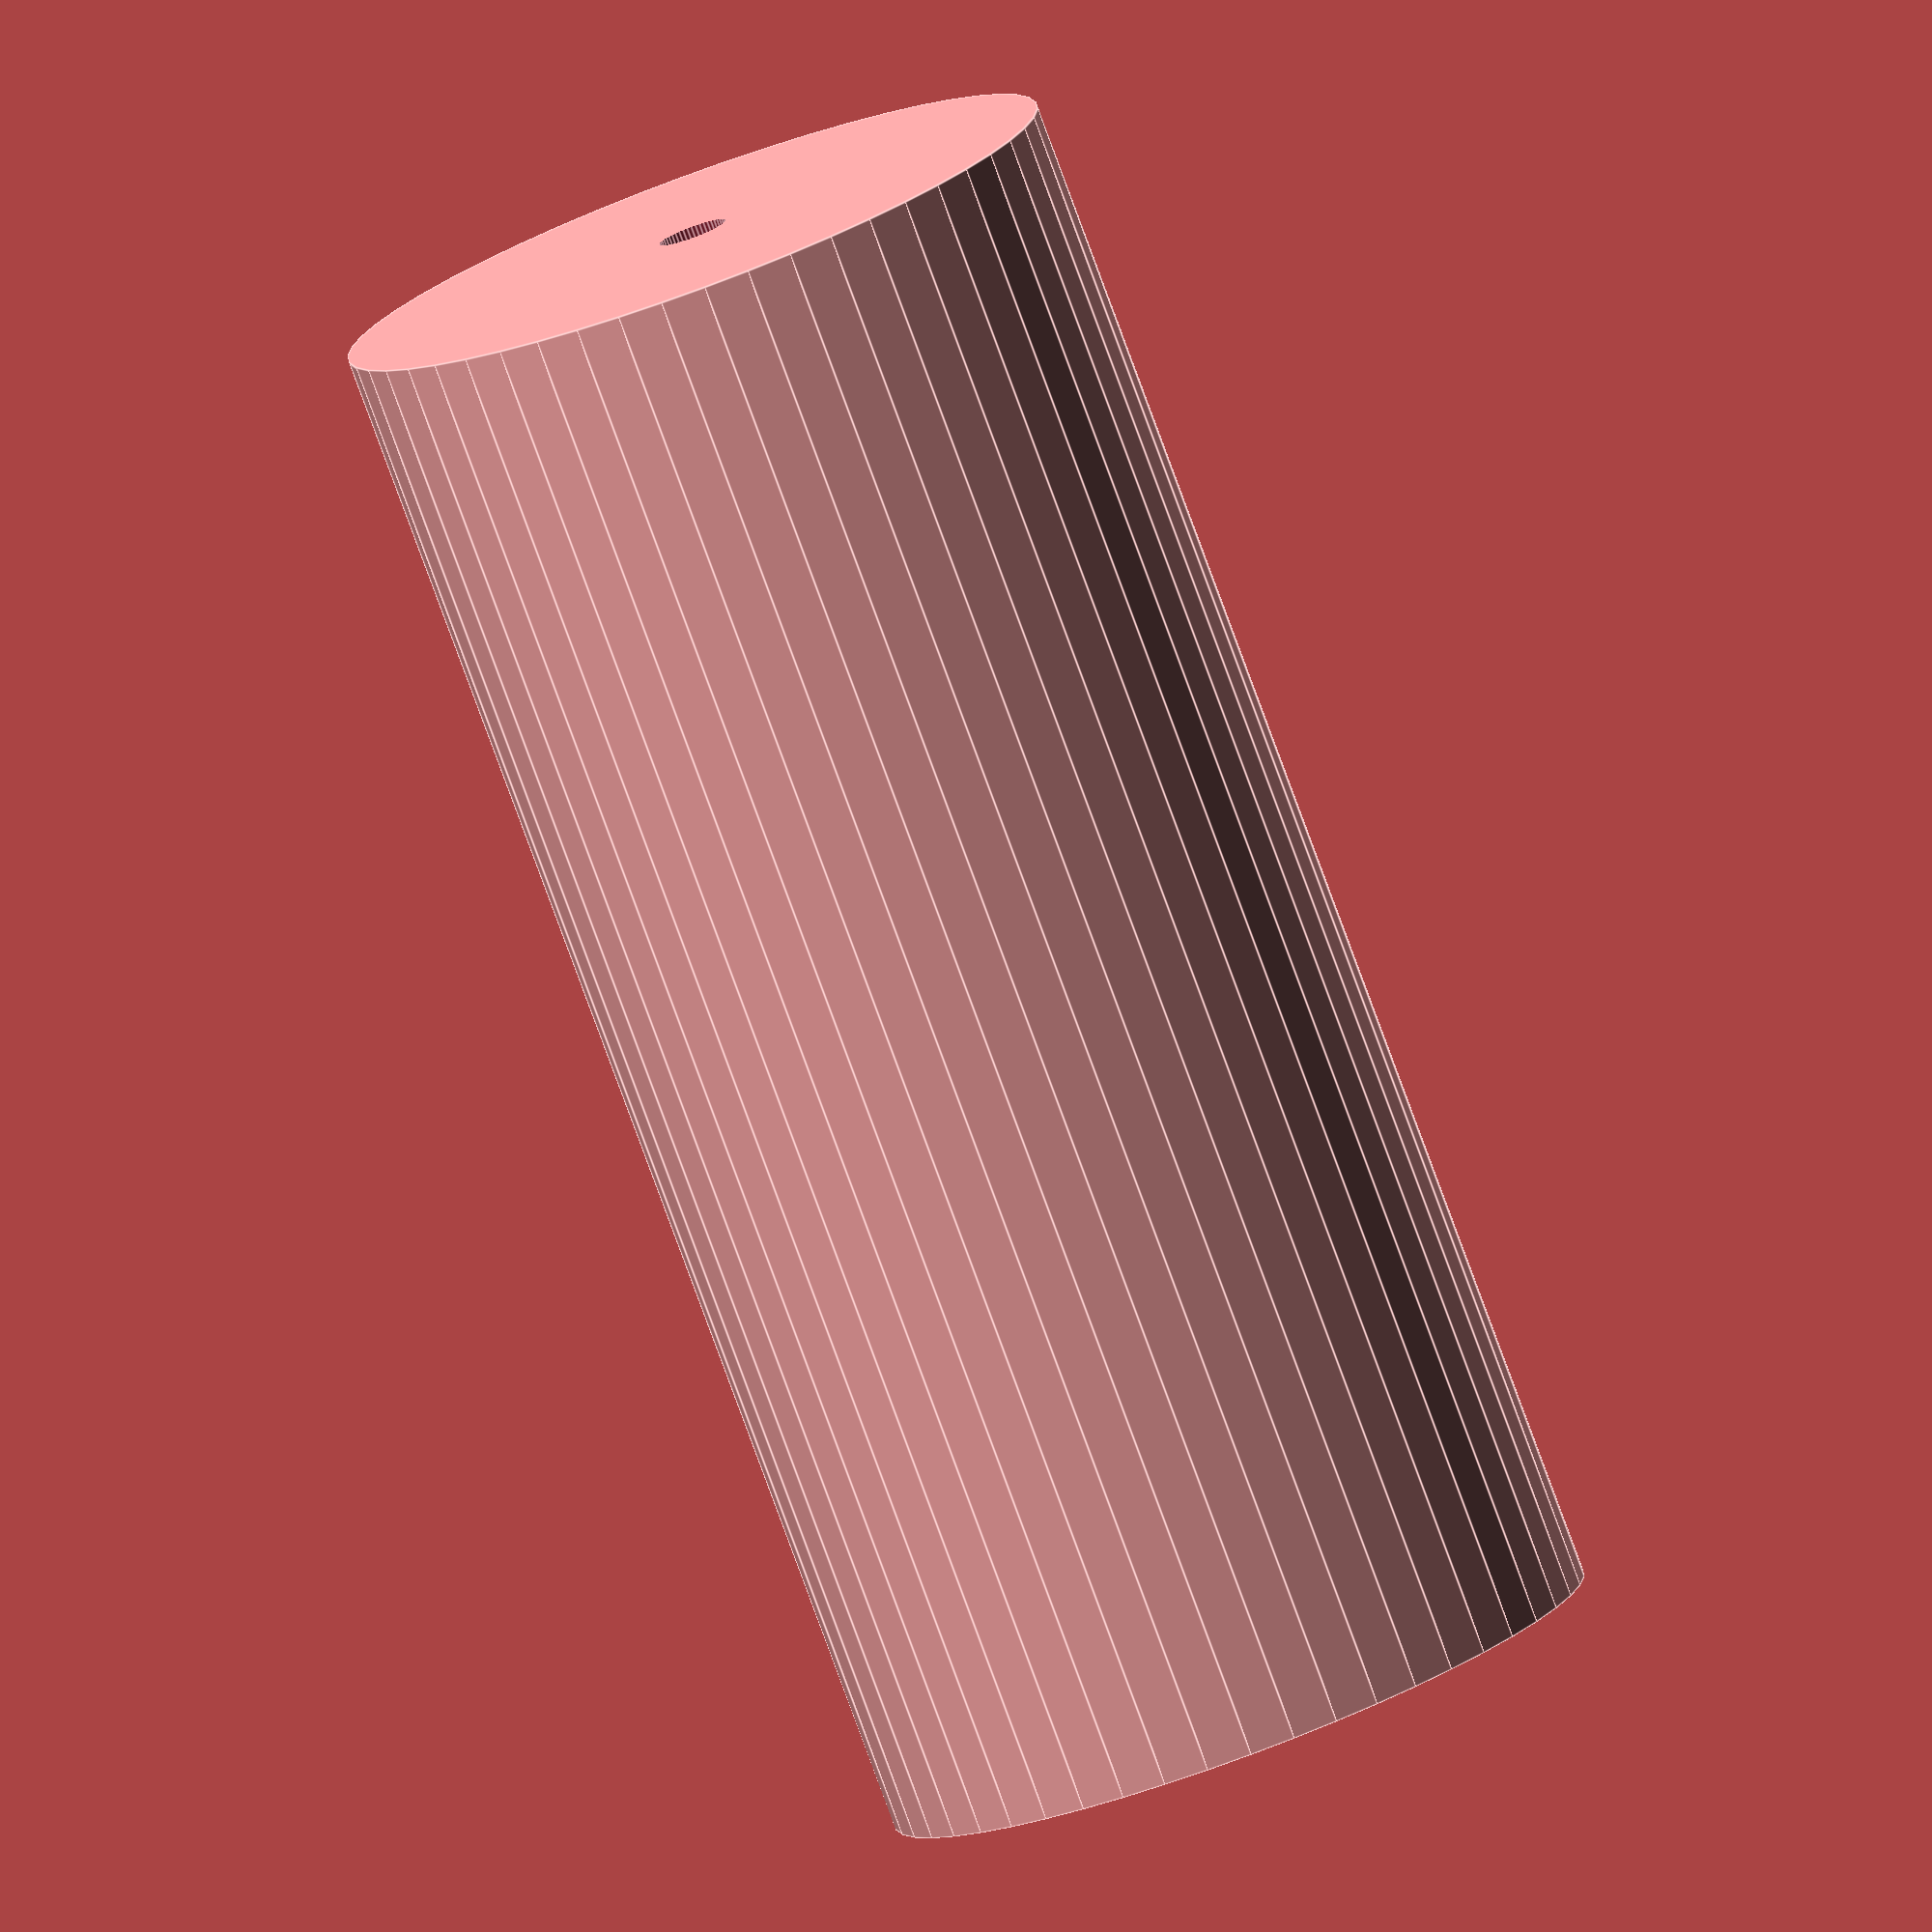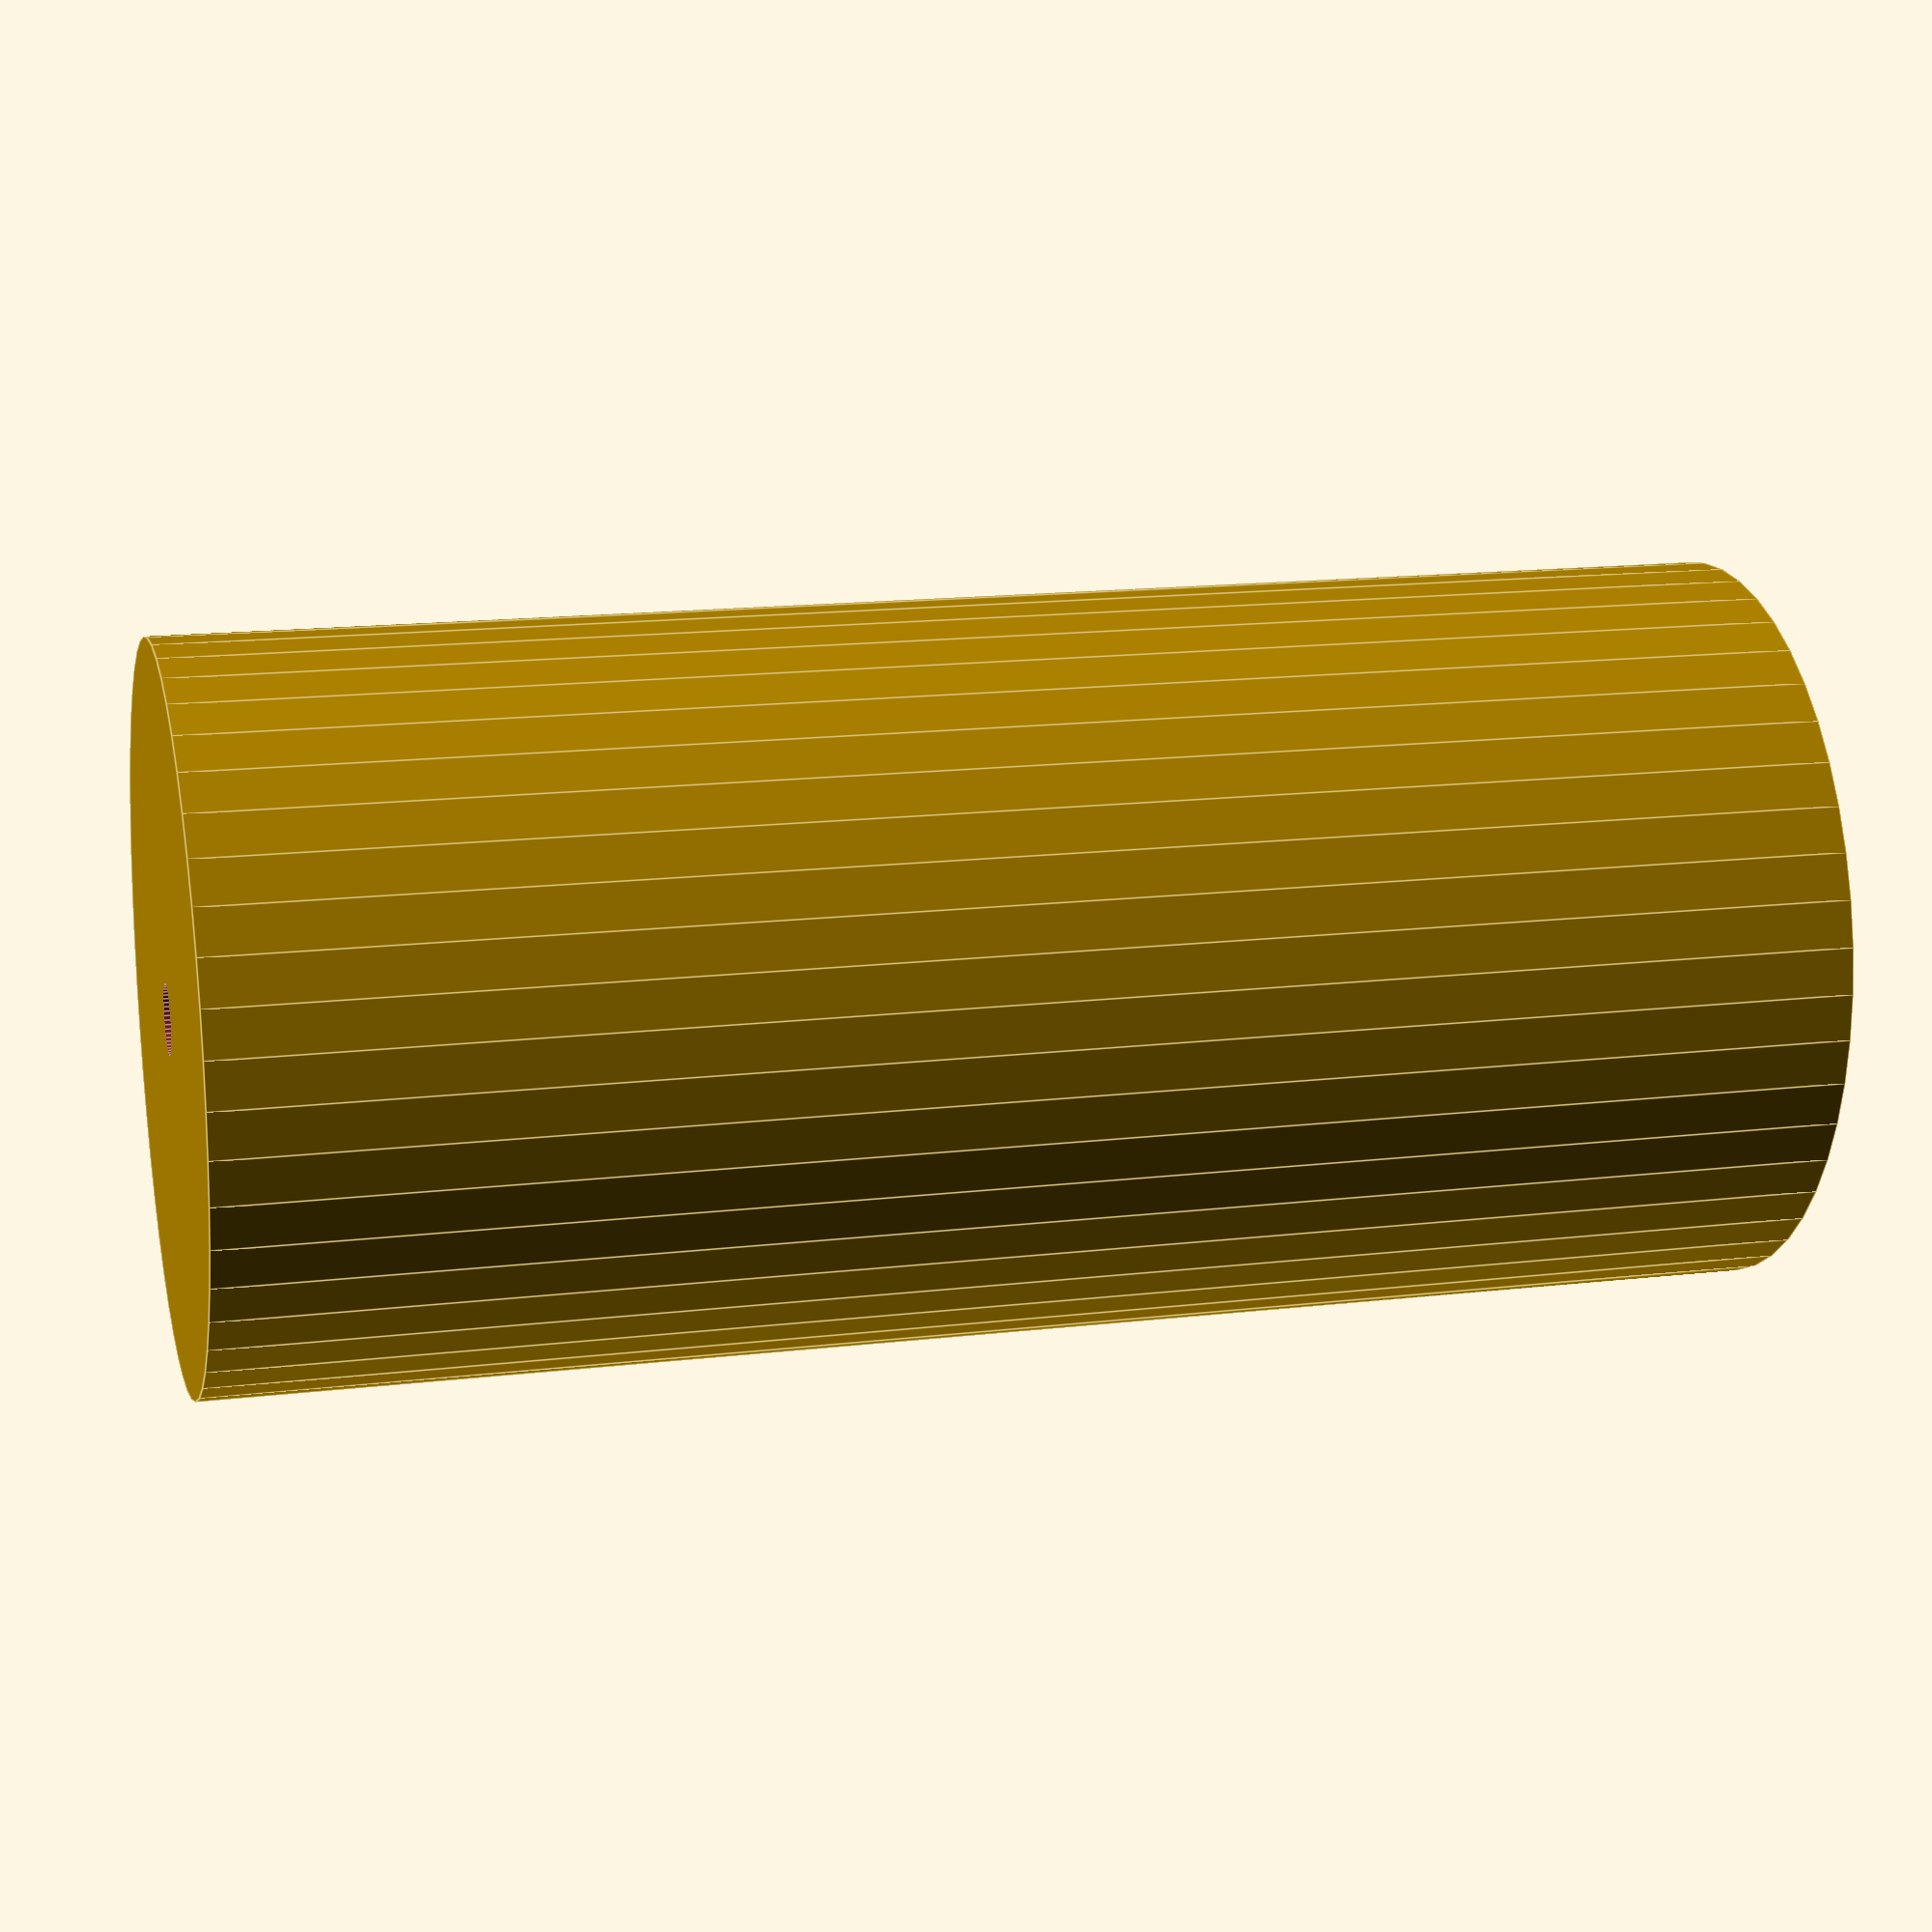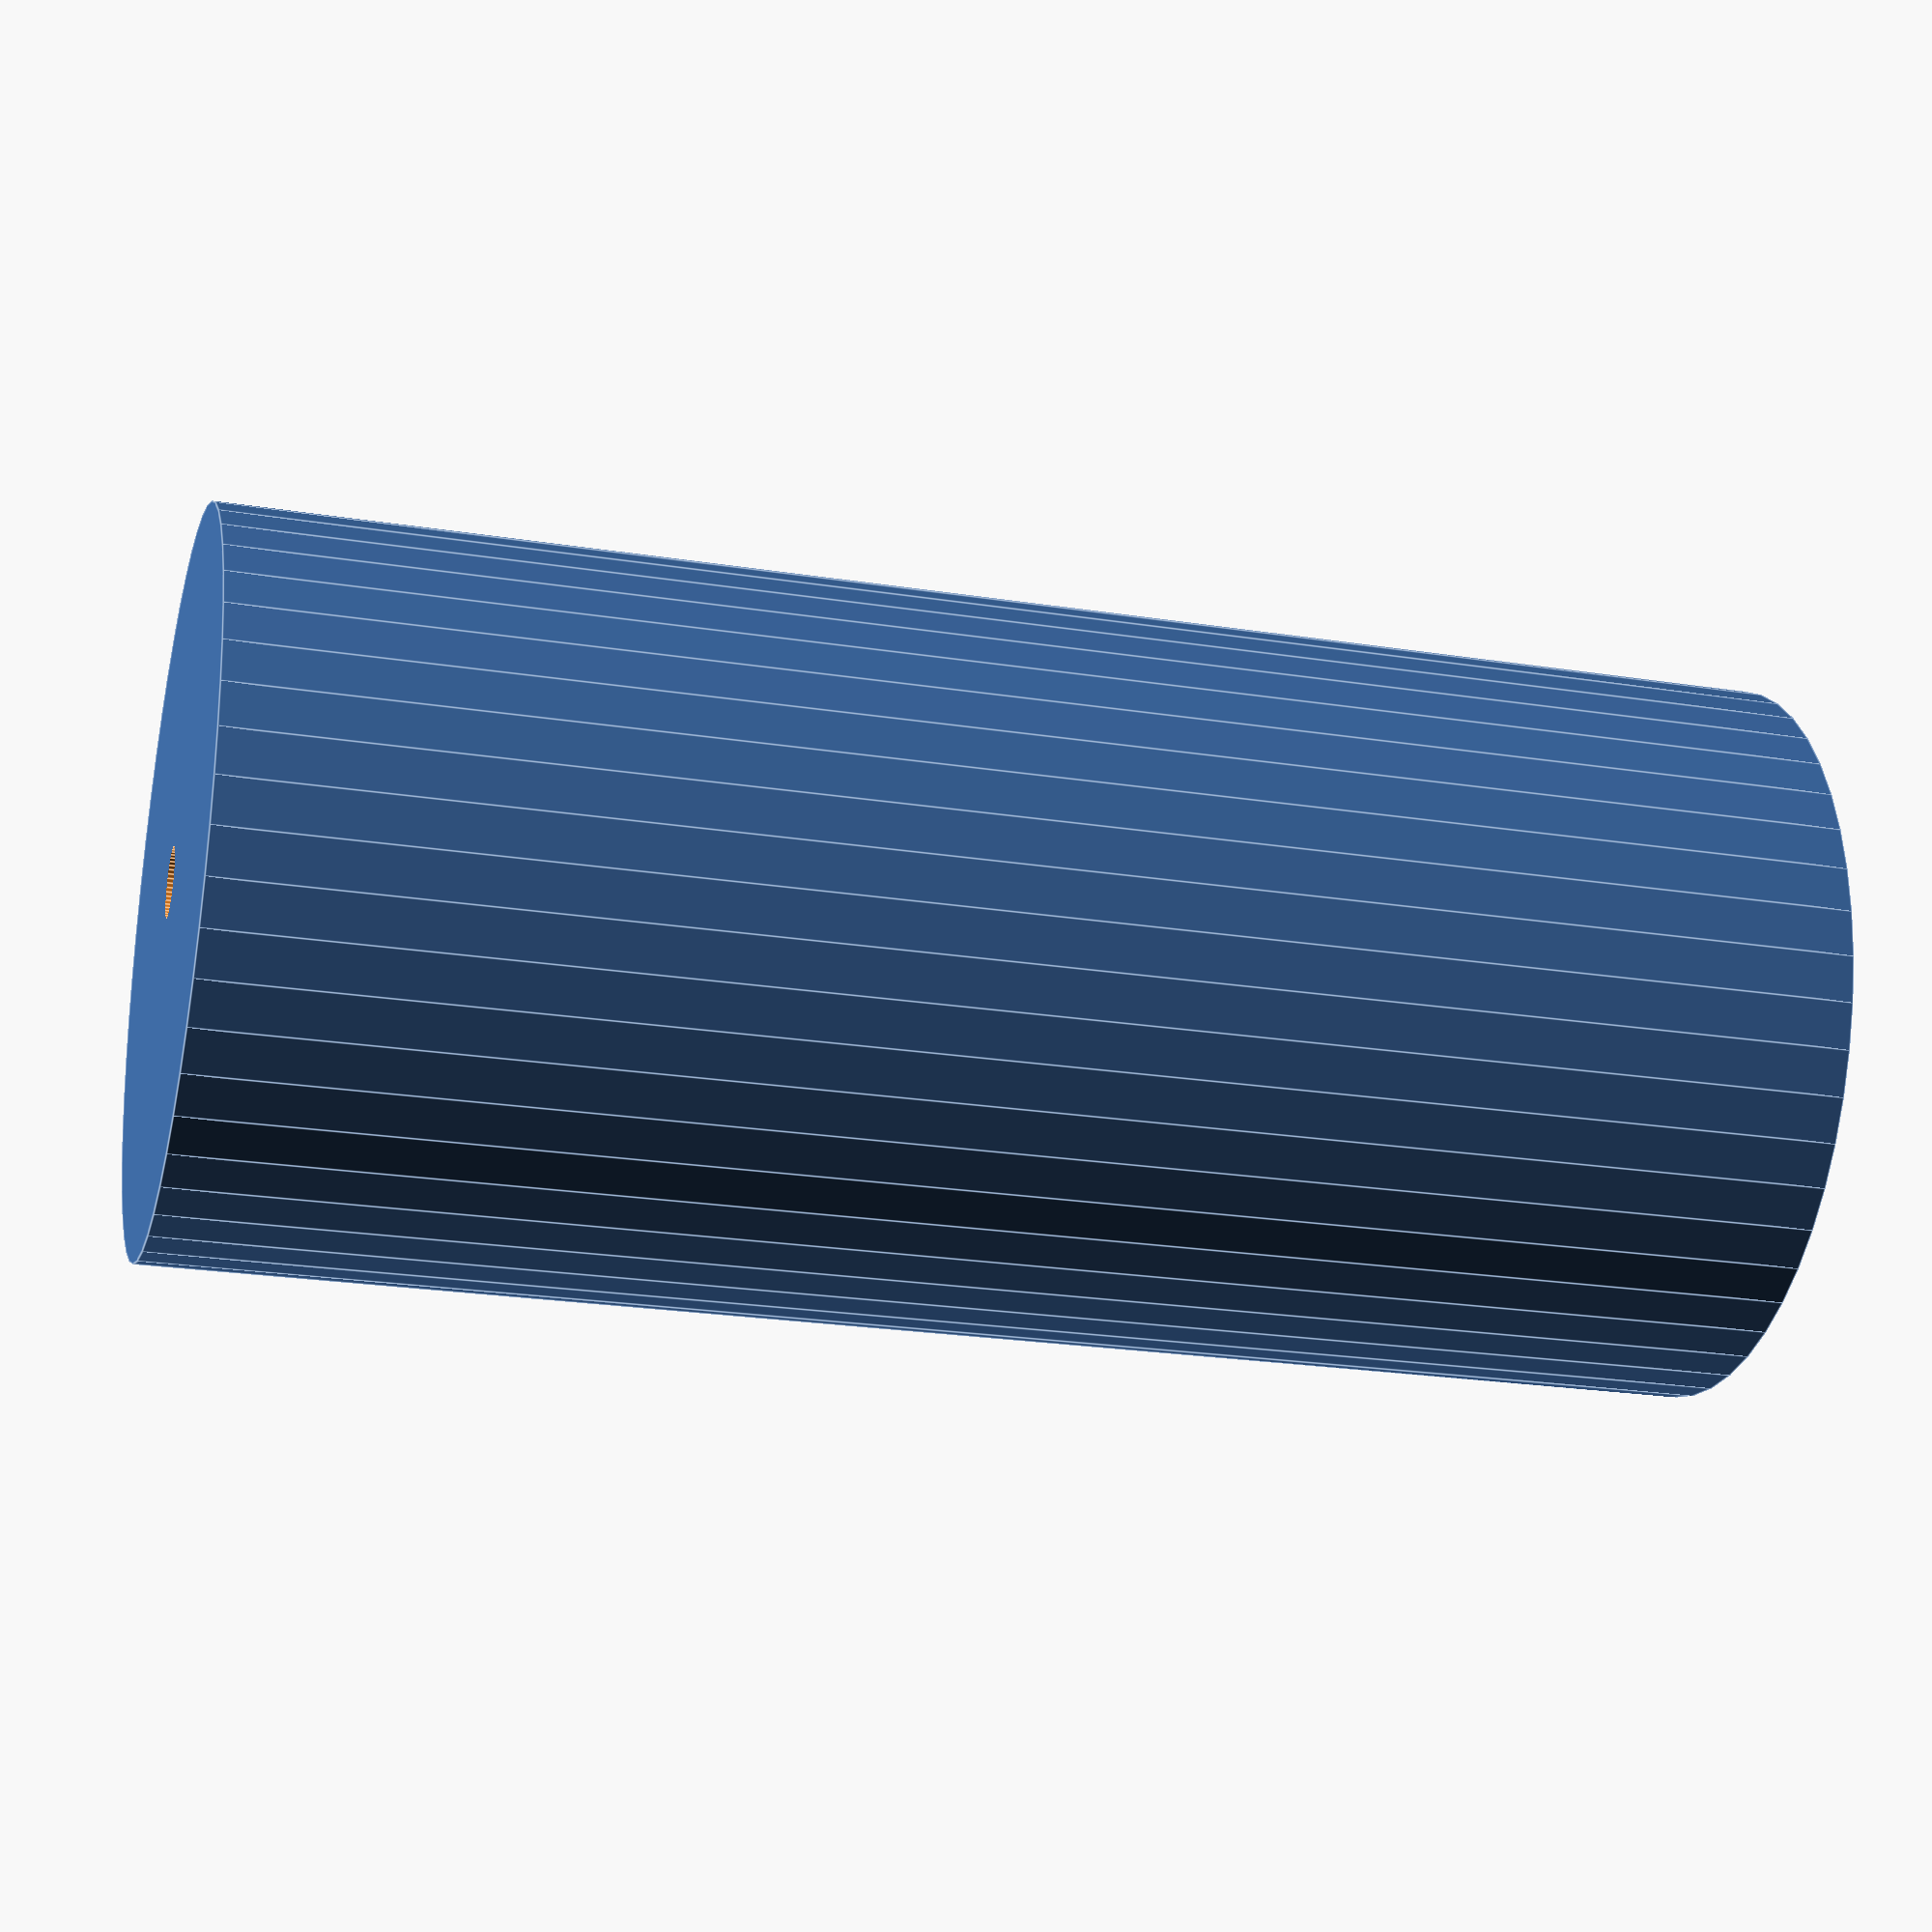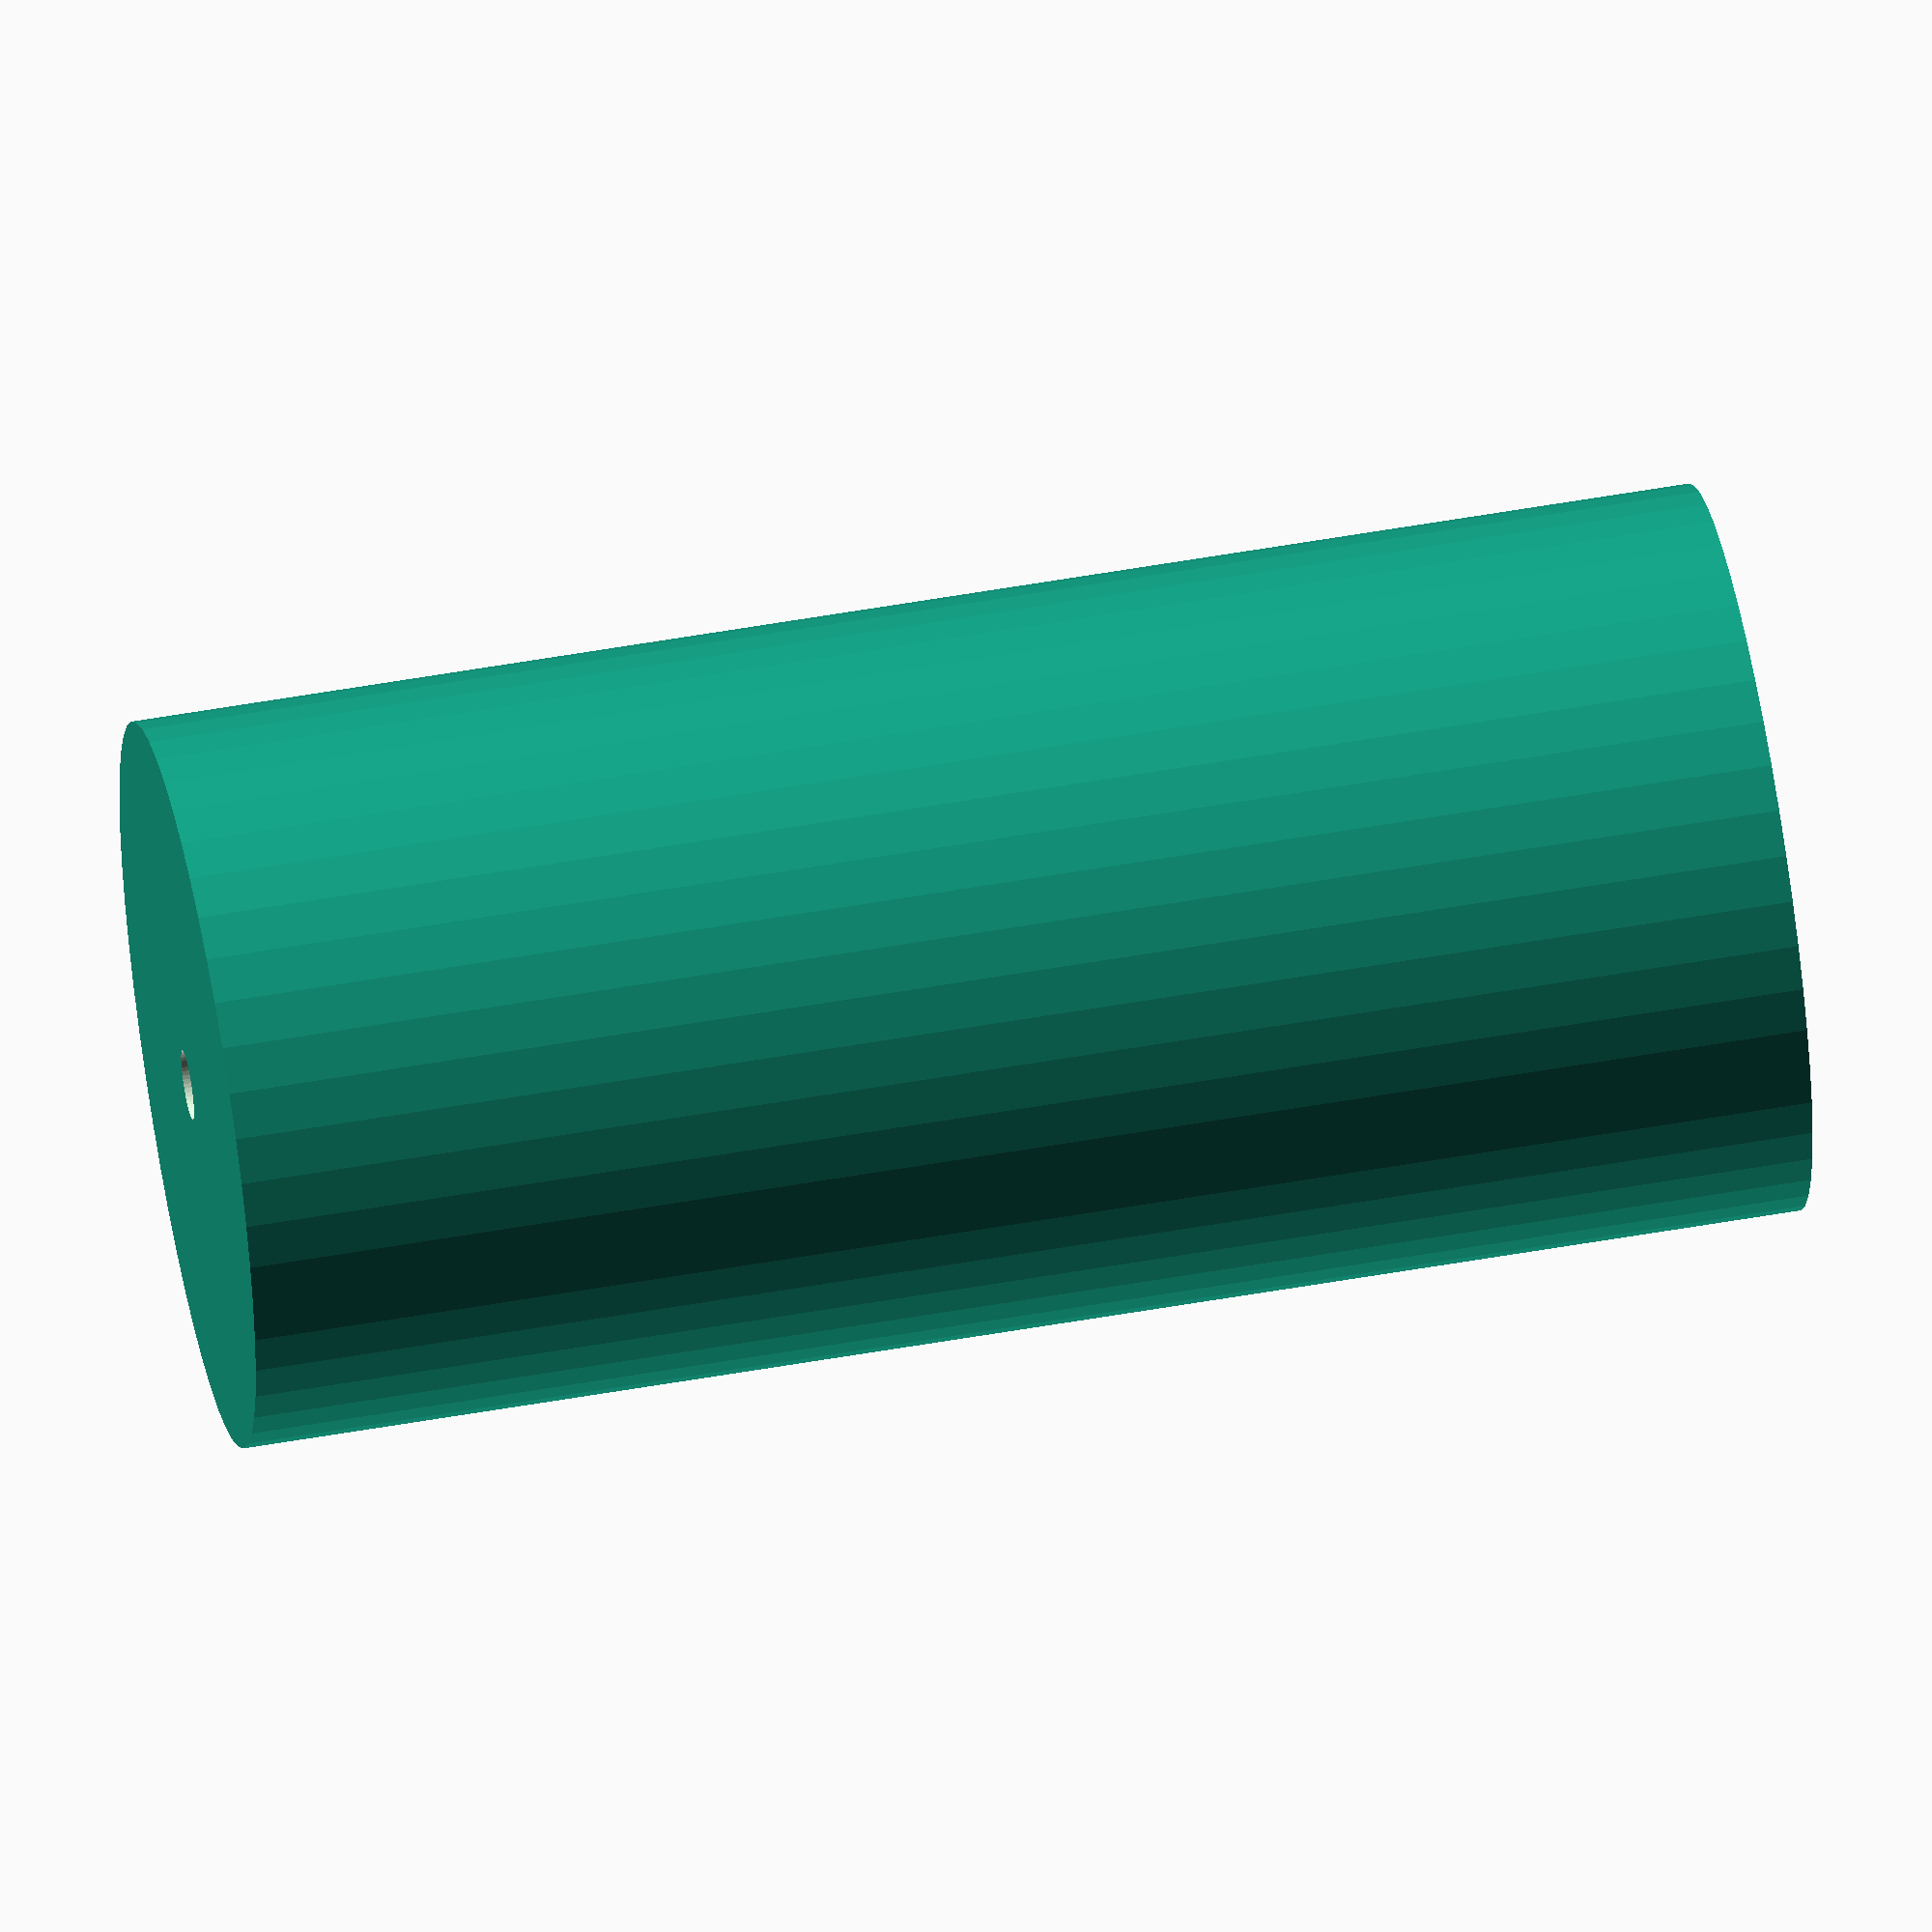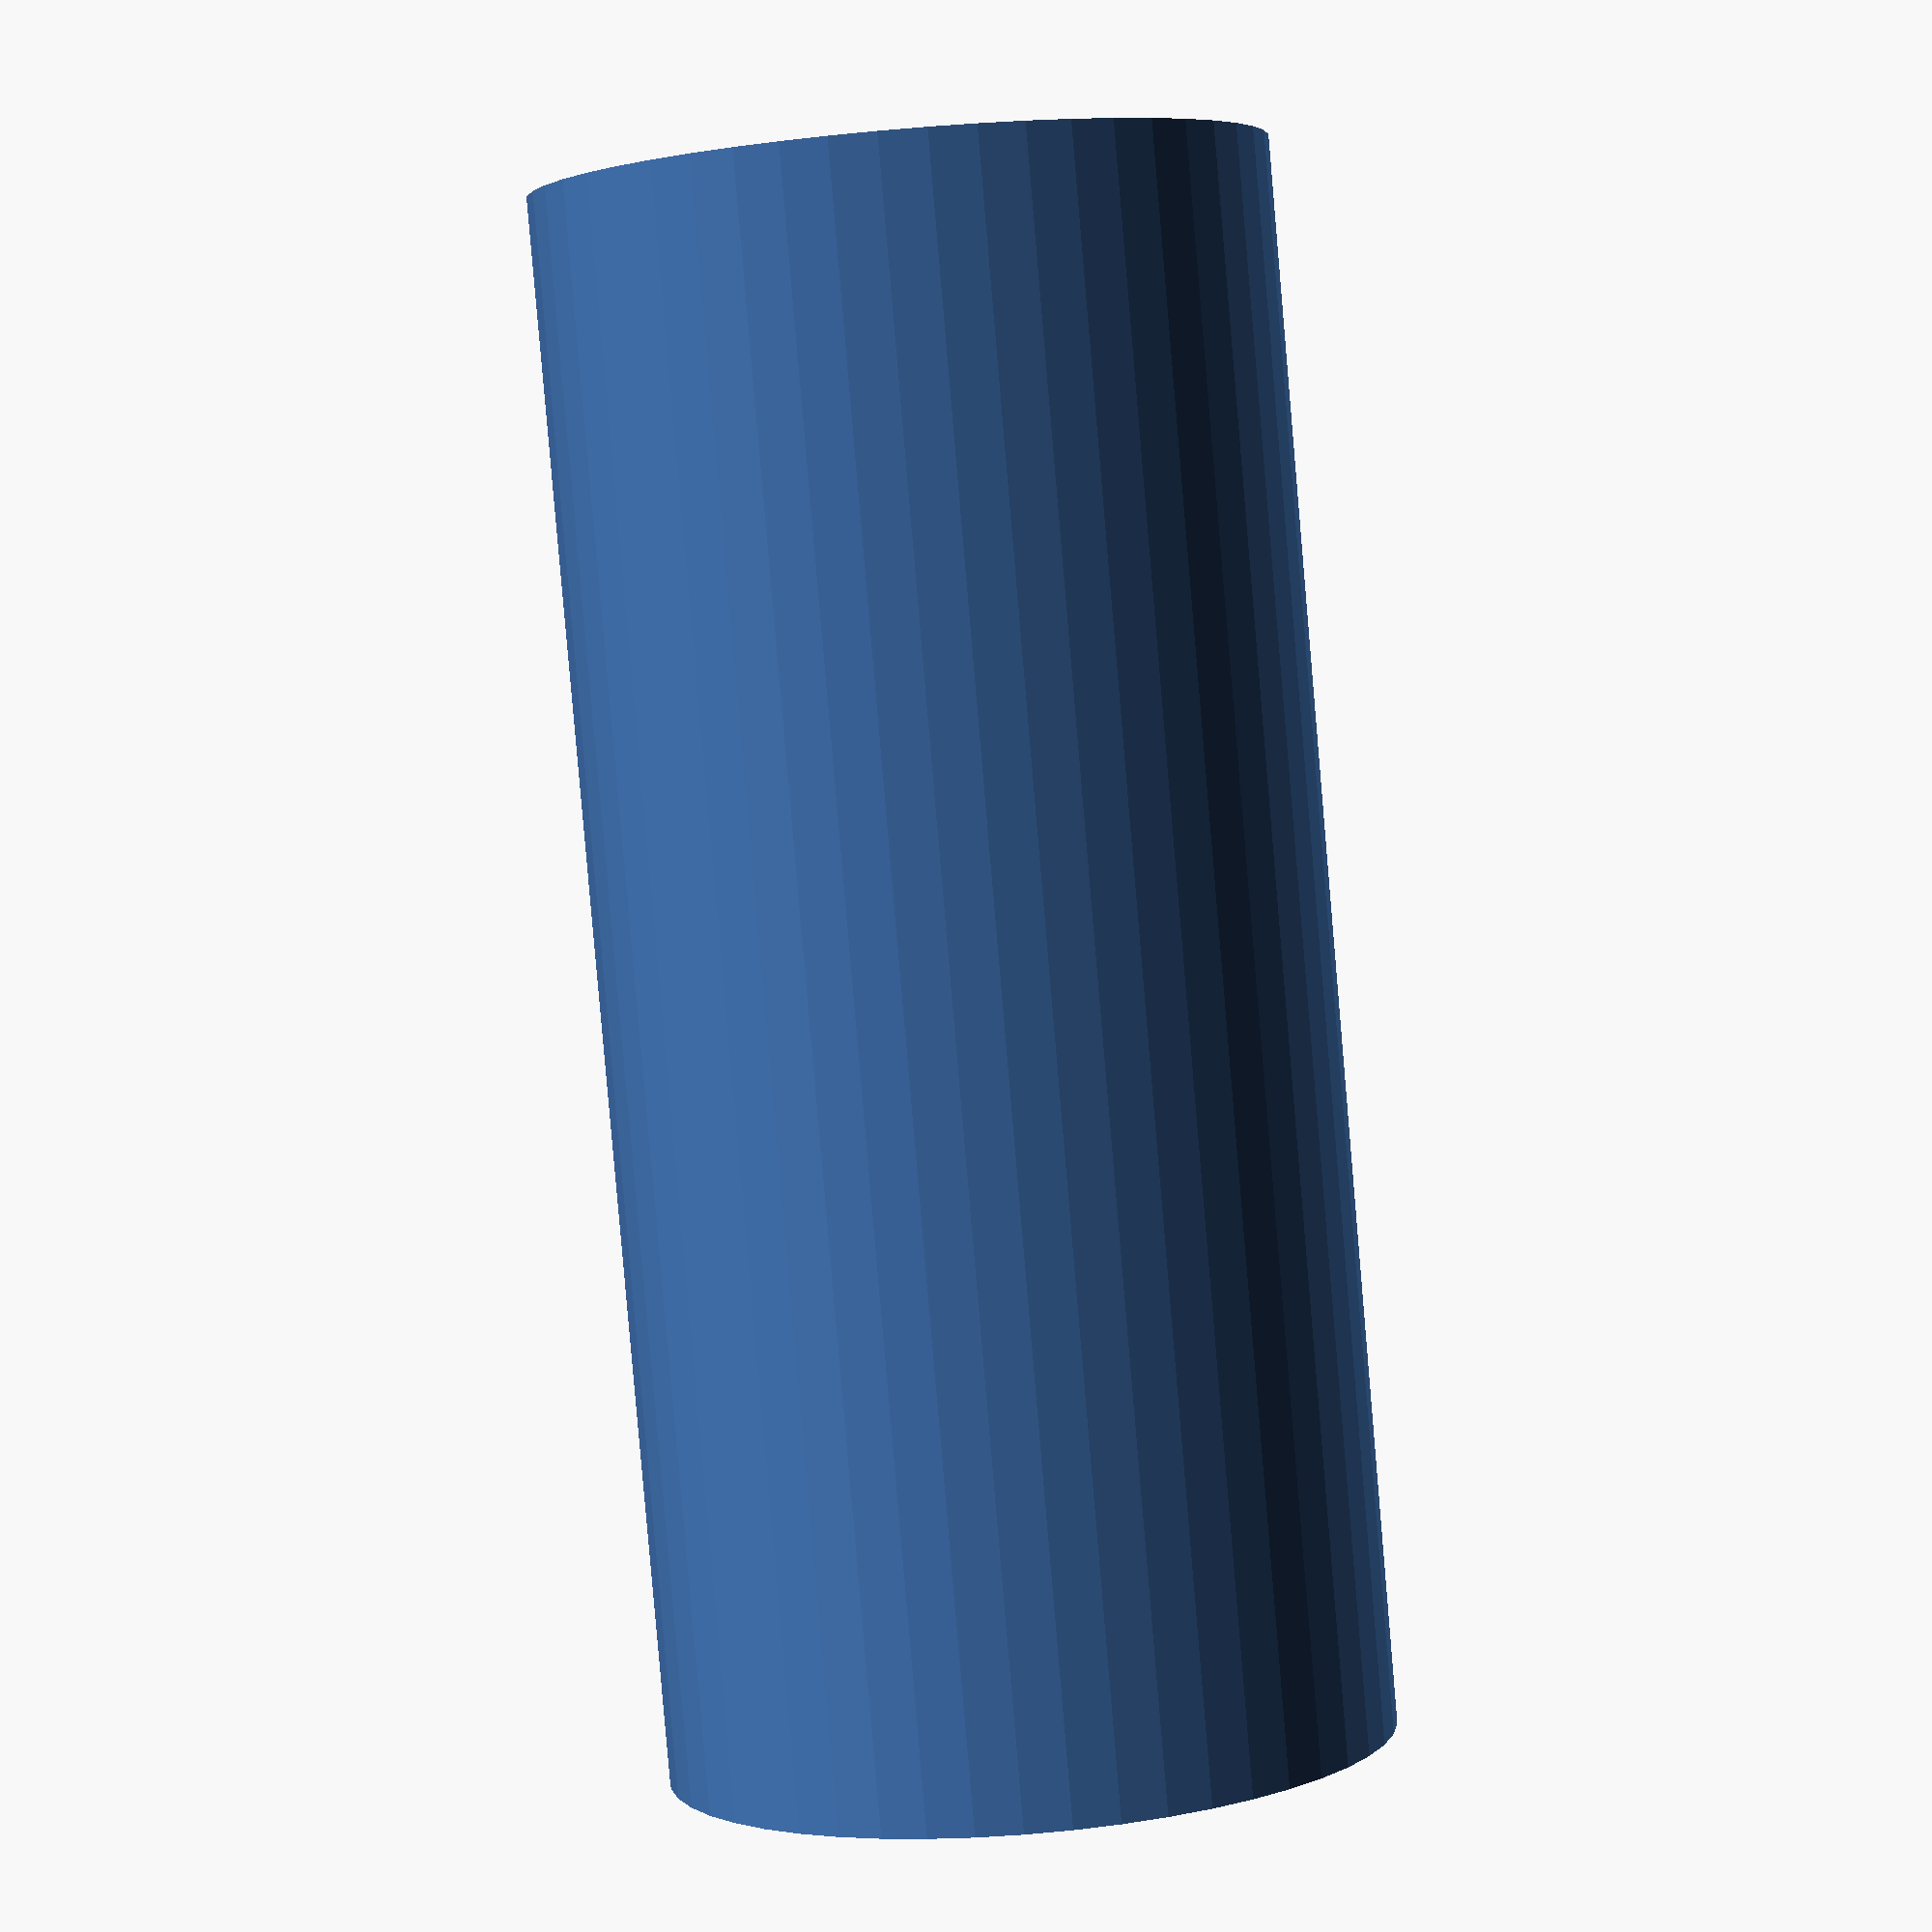
<openscad>
$fn = 50;


difference() {
	union() {
		translate(v = [0, 0, -35.0000000000]) {
			cylinder(h = 70, r = 16.2500000000);
		}
	}
	union() {
		translate(v = [0, 0, -100.0000000000]) {
			cylinder(h = 200, r = 1.5500000000);
		}
	}
}
</openscad>
<views>
elev=260.7 azim=253.6 roll=159.8 proj=o view=edges
elev=164.9 azim=311.8 roll=284.4 proj=p view=edges
elev=202.8 azim=22.2 roll=105.2 proj=p view=edges
elev=126.0 azim=70.3 roll=100.7 proj=o view=solid
elev=86.4 azim=128.1 roll=4.9 proj=p view=solid
</views>
